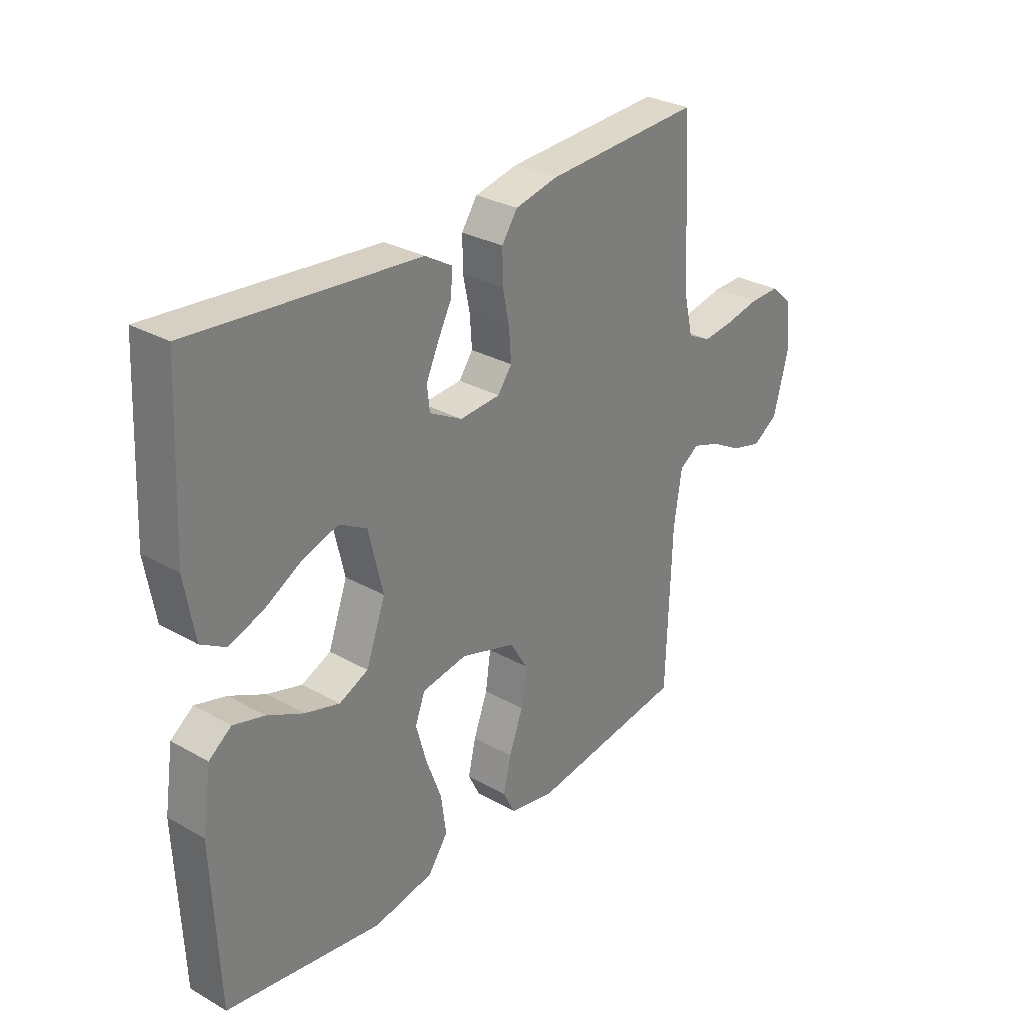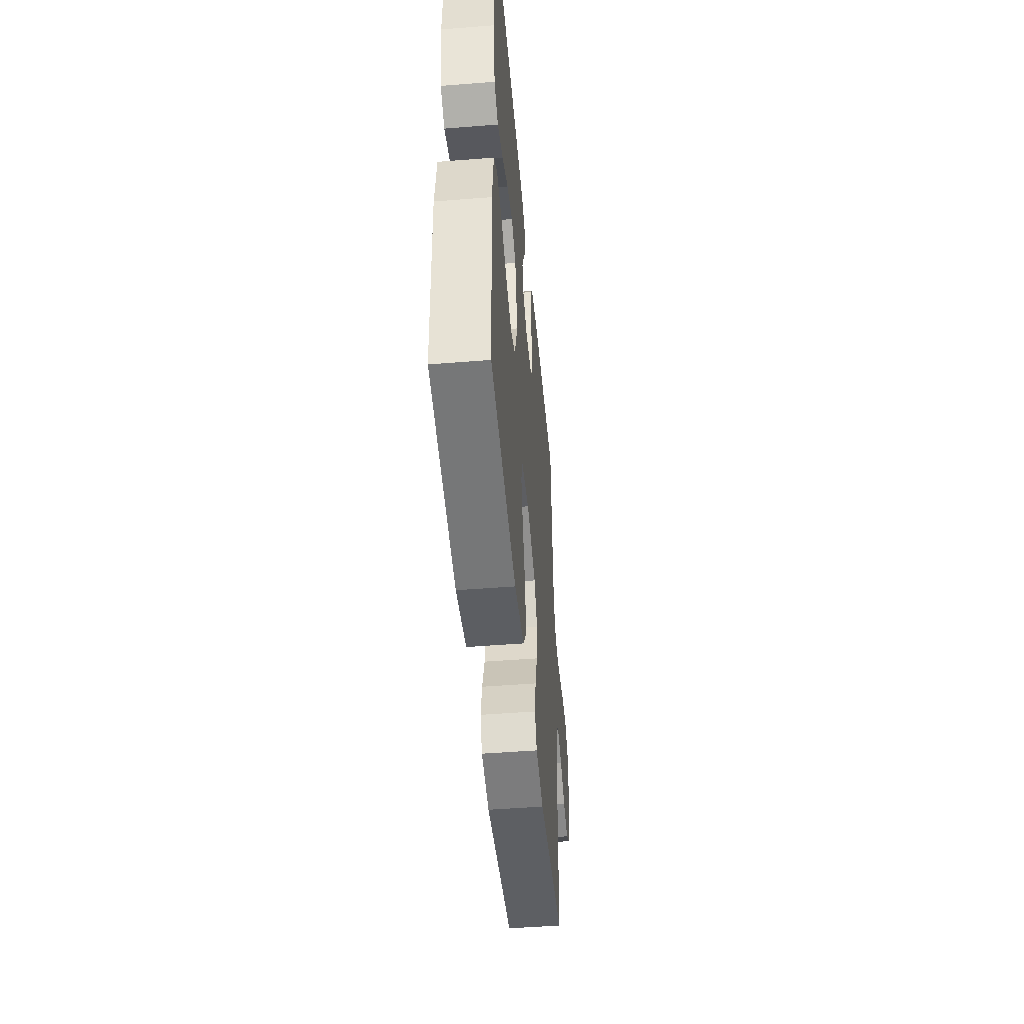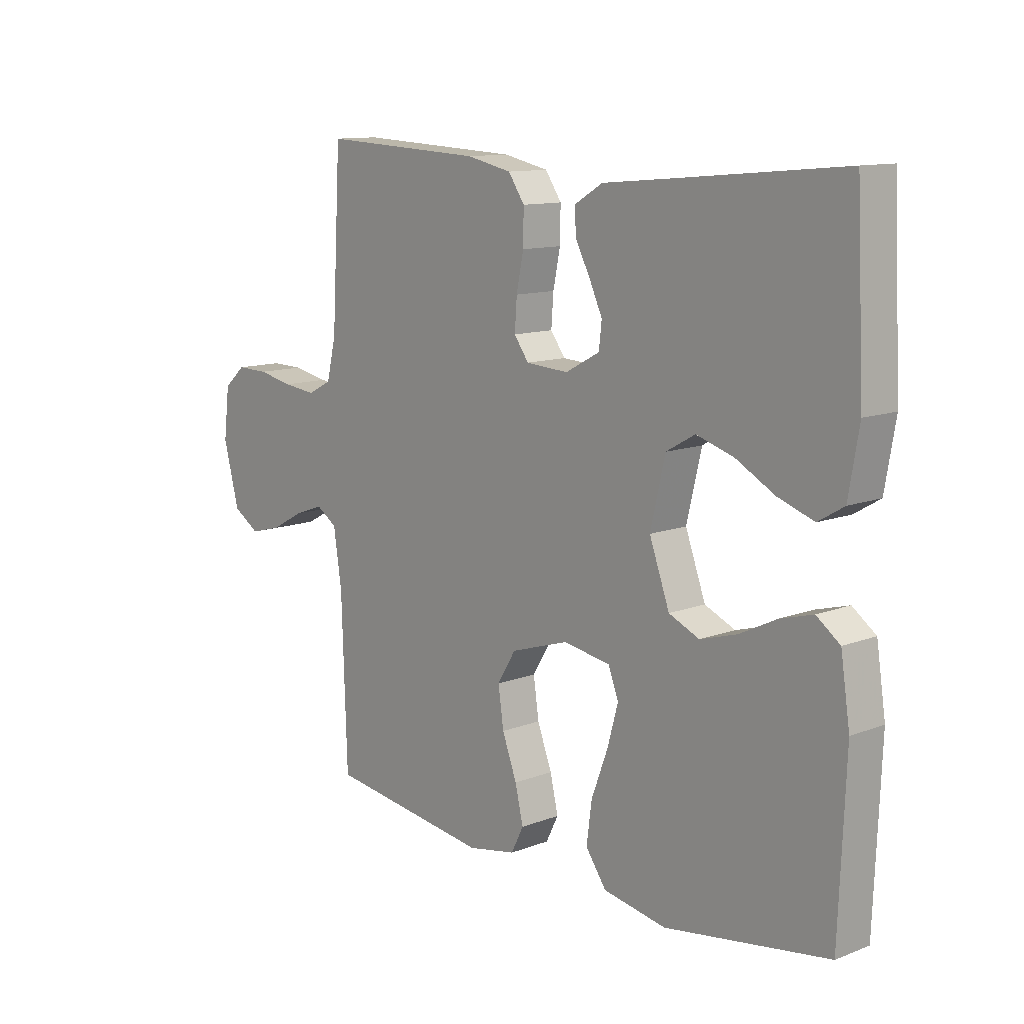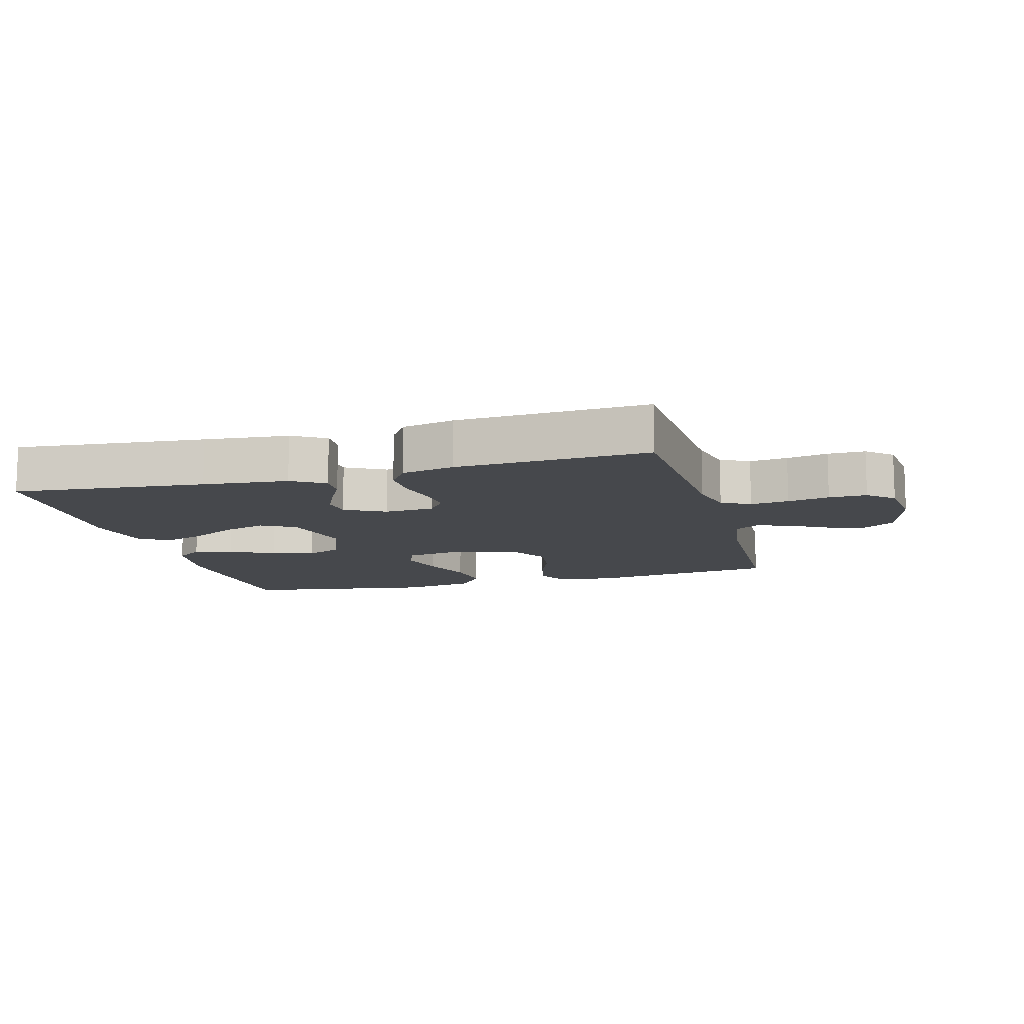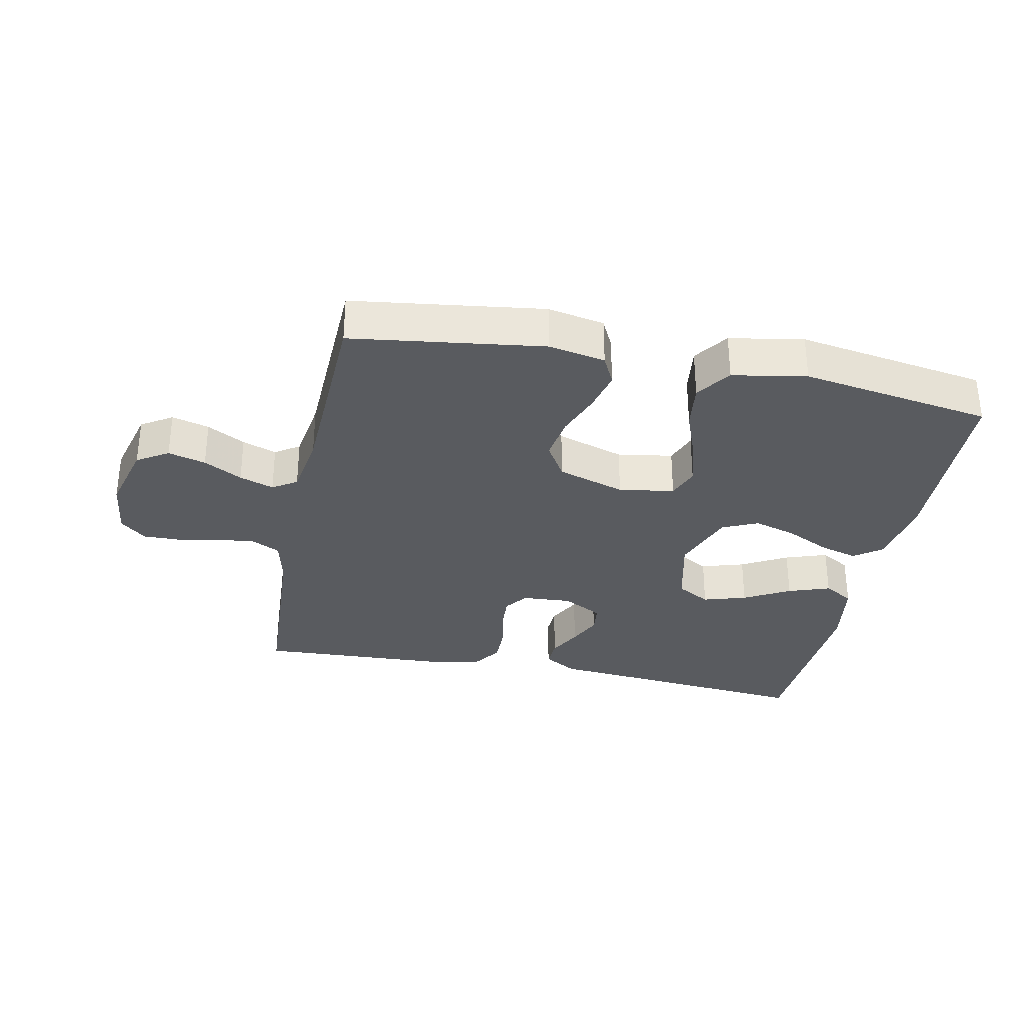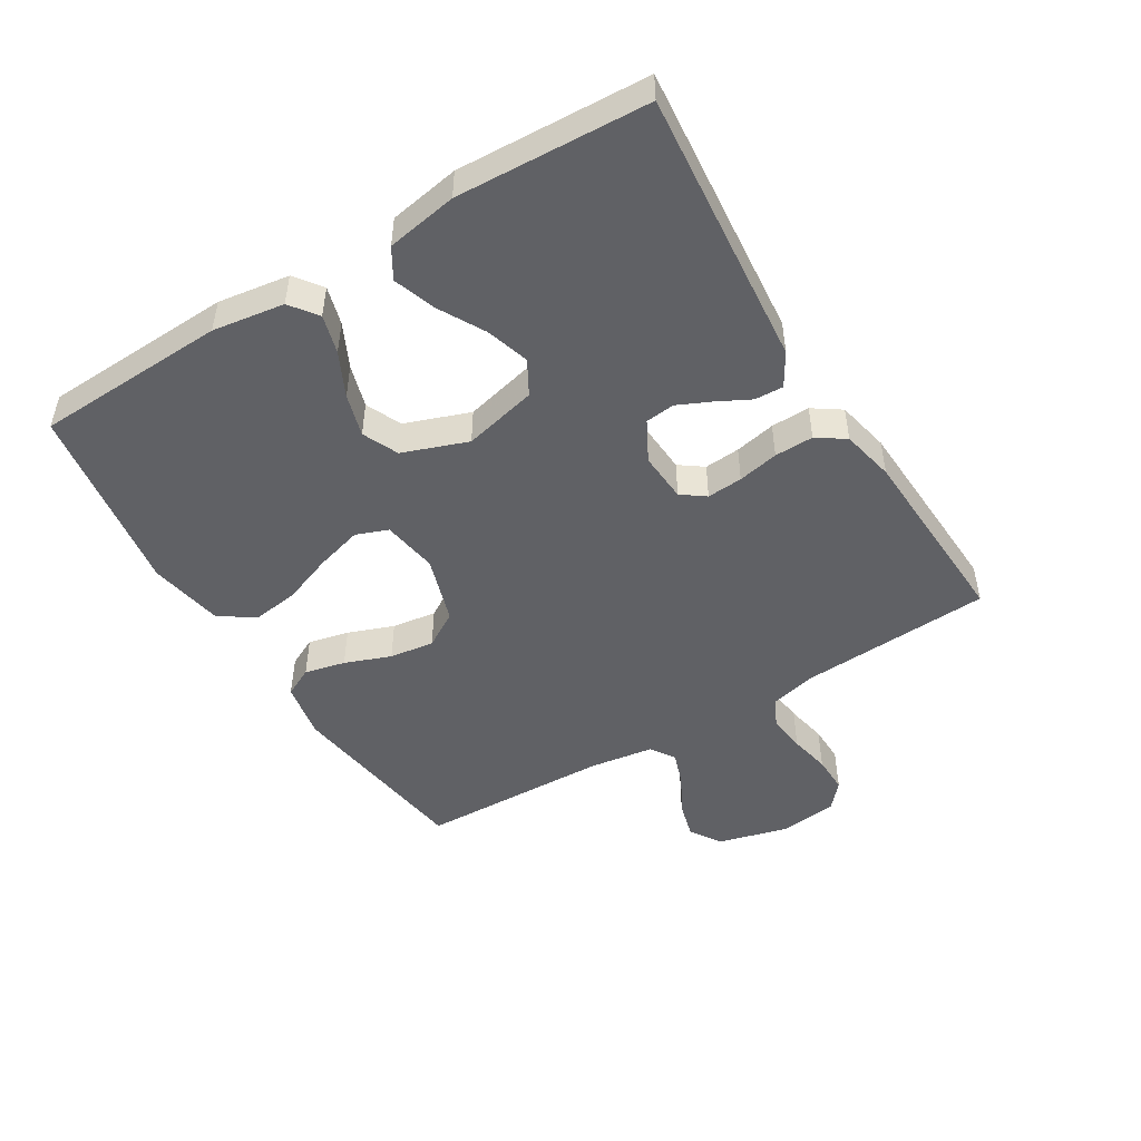
<metadata>
{"format":"obj","ext":"obj","renderer":"f3d","projection":"perspective","resolution":1024,"background":"white","views":[{"elev":29.9,"azim":-50.5,"up":"+Z"},{"elev":-48.2,"azim":-84.9,"up":"+Z"},{"elev":11.8,"azim":-132.2,"up":"+Z"},{"elev":-11.4,"azim":15.3,"up":"+Y"},{"elev":-32.0,"azim":168.4,"up":"+Y"},{"elev":-48.6,"azim":-58.6,"up":"+Y"}]}
</metadata>
<code>
v -0.5 0.07 -0.5
v -0.512 0.07 -0.2
v -0.495 0.07 -0.088
v -0.452 0.07 -0.056
v -0.392 0.07 -0.073
v -0.323 0.07 -0.107
v -0.256 0.07 -0.127
v -0.2 0.07 -0.102
v -0.163 0.07 0
v -0.19 0.07 0.115
v -0.243 0.07 0.145
v -0.311 0.07 0.124
v -0.383 0.07 0.084
v -0.449 0.07 0.061
v -0.496 0.07 0.089
v -0.515 0.07 0.2
v -0.5 0.07 0.5
v -0.2 0.07 0.472
v -0.067 0.07 0.46
v -0.015 0.07 0.429
v -0.017 0.07 0.384
v -0.044 0.07 0.332
v -0.068 0.07 0.28
v -0.063 0.07 0.234
v 0 0.07 0.2
v 0.078 0.07 0.205
v 0.105 0.07 0.242
v 0.101 0.07 0.298
v 0.088 0.07 0.362
v 0.087 0.07 0.423
v 0.117 0.07 0.467
v 0.2 0.07 0.485
v 0.5 0.07 0.5
v 0.517 0.07 0.2
v 0.534 0.07 0.128
v 0.579 0.07 0.105
v 0.639 0.07 0.112
v 0.704 0.07 0.125
v 0.763 0.07 0.126
v 0.803 0.07 0.091
v 0.814 0.07 0
v 0.785 0.07 -0.111
v 0.736 0.07 -0.142
v 0.677 0.07 -0.126
v 0.617 0.07 -0.093
v 0.563 0.07 -0.074
v 0.525 0.07 -0.099
v 0.51 0.07 -0.2
v 0.5 0.07 -0.5
v 0.2 0.07 -0.541
v 0.111 0.07 -0.524
v 0.088 0.07 -0.478
v 0.103 0.07 -0.414
v 0.13 0.07 -0.342
v 0.14 0.07 -0.272
v 0.106 0.07 -0.216
v 0 0.07 -0.182
v -0.087 0.07 -0.196
v -0.106 0.07 -0.246
v -0.086 0.07 -0.318
v -0.056 0.07 -0.398
v -0.046 0.07 -0.472
v -0.084 0.07 -0.526
v -0.2 0.07 -0.547
v -0.5 0 -0.5
v -0.512 0 -0.2
v -0.495 0 -0.088
v -0.452 0 -0.056
v -0.392 0 -0.073
v -0.323 0 -0.107
v -0.256 0 -0.127
v -0.2 0 -0.102
v -0.163 0 0
v -0.19 0 0.115
v -0.243 0 0.145
v -0.311 0 0.124
v -0.383 0 0.084
v -0.449 0 0.061
v -0.496 0 0.089
v -0.515 0 0.2
v -0.5 0 0.5
v -0.2 0 0.472
v -0.067 0 0.46
v -0.015 0 0.429
v -0.017 0 0.384
v -0.044 0 0.332
v -0.068 0 0.28
v -0.063 0 0.234
v 0 0 0.2
v 0.078 0 0.205
v 0.105 0 0.242
v 0.101 0 0.298
v 0.088 0 0.362
v 0.087 0 0.423
v 0.117 0 0.467
v 0.2 0 0.485
v 0.5 0 0.5
v 0.517 0 0.2
v 0.534 0 0.128
v 0.579 0 0.105
v 0.639 0 0.112
v 0.704 0 0.125
v 0.763 0 0.126
v 0.803 0 0.091
v 0.814 0 0
v 0.785 0 -0.111
v 0.736 0 -0.142
v 0.677 0 -0.126
v 0.617 0 -0.093
v 0.563 0 -0.074
v 0.525 0 -0.099
v 0.51 0 -0.2
v 0.5 0 -0.5
v 0.2 0 -0.541
v 0.111 0 -0.524
v 0.088 0 -0.478
v 0.103 0 -0.414
v 0.13 0 -0.342
v 0.14 0 -0.272
v 0.106 0 -0.216
v 0 0 -0.182
v -0.087 0 -0.196
v -0.106 0 -0.246
v -0.086 0 -0.318
v -0.056 0 -0.398
v -0.046 0 -0.472
v -0.084 0 -0.526
v -0.2 0 -0.547
f 60 61 62 63
f 59 60 63 64
f 51 52 53 54
f 51 54 55
f 48 49 50 51
f 47 48 51 55
f 46 47 55 56
f 42 43 44 45
f 42 45 46
f 41 42 46
f 40 41 46
f 37 38 39 40
f 36 37 40 46
f 35 36 46 56
f 31 32 33 34
f 28 29 30 31
f 27 28 31 34
f 26 27 34 35
f 19 20 21 22
f 18 19 22 23
f 17 18 23 24
f 15 16 17 24
f 12 13 14 15
f 11 12 15 24
f 3 4 5 6
f 3 6 7
f 2 3 7
f 59 64 1 2
f 58 59 2 7
f 57 58 7 8
f 56 57 8 9
f 25 26 35 56
f 25 56 9 10
f 10 11 24 25
f 127 126 125 124
f 128 127 124 123
f 118 117 116 115
f 119 118 115
f 115 114 113 112
f 119 115 112 111
f 120 119 111 110
f 109 108 107 106
f 110 109 106
f 110 106 105
f 110 105 104
f 104 103 102 101
f 110 104 101 100
f 120 110 100 99
f 98 97 96 95
f 95 94 93 92
f 98 95 92 91
f 99 98 91 90
f 86 85 84 83
f 87 86 83 82
f 88 87 82 81
f 88 81 80 79
f 79 78 77 76
f 88 79 76 75
f 70 69 68 67
f 71 70 67
f 71 67 66
f 66 65 128 123
f 71 66 123 122
f 72 71 122 121
f 73 72 121 120
f 120 99 90 89
f 74 73 120 89
f 89 88 75 74
f 1 65 66 2
f 2 66 67 3
f 3 67 68 4
f 4 68 69 5
f 5 69 70 6
f 6 70 71 7
f 7 71 72 8
f 8 72 73 9
f 9 73 74 10
f 10 74 75 11
f 11 75 76 12
f 12 76 77 13
f 13 77 78 14
f 14 78 79 15
f 15 79 80 16
f 16 80 81 17
f 17 81 82 18
f 18 82 83 19
f 19 83 84 20
f 20 84 85 21
f 21 85 86 22
f 22 86 87 23
f 23 87 88 24
f 24 88 89 25
f 25 89 90 26
f 26 90 91 27
f 27 91 92 28
f 28 92 93 29
f 29 93 94 30
f 30 94 95 31
f 31 95 96 32
f 32 96 97 33
f 33 97 98 34
f 34 98 99 35
f 35 99 100 36
f 36 100 101 37
f 37 101 102 38
f 38 102 103 39
f 39 103 104 40
f 40 104 105 41
f 41 105 106 42
f 42 106 107 43
f 43 107 108 44
f 44 108 109 45
f 45 109 110 46
f 46 110 111 47
f 47 111 112 48
f 48 112 113 49
f 49 113 114 50
f 50 114 115 51
f 51 115 116 52
f 52 116 117 53
f 53 117 118 54
f 54 118 119 55
f 55 119 120 56
f 56 120 121 57
f 57 121 122 58
f 58 122 123 59
f 59 123 124 60
f 60 124 125 61
f 61 125 126 62
f 62 126 127 63
f 63 127 128 64
f 64 128 65 1

</code>
